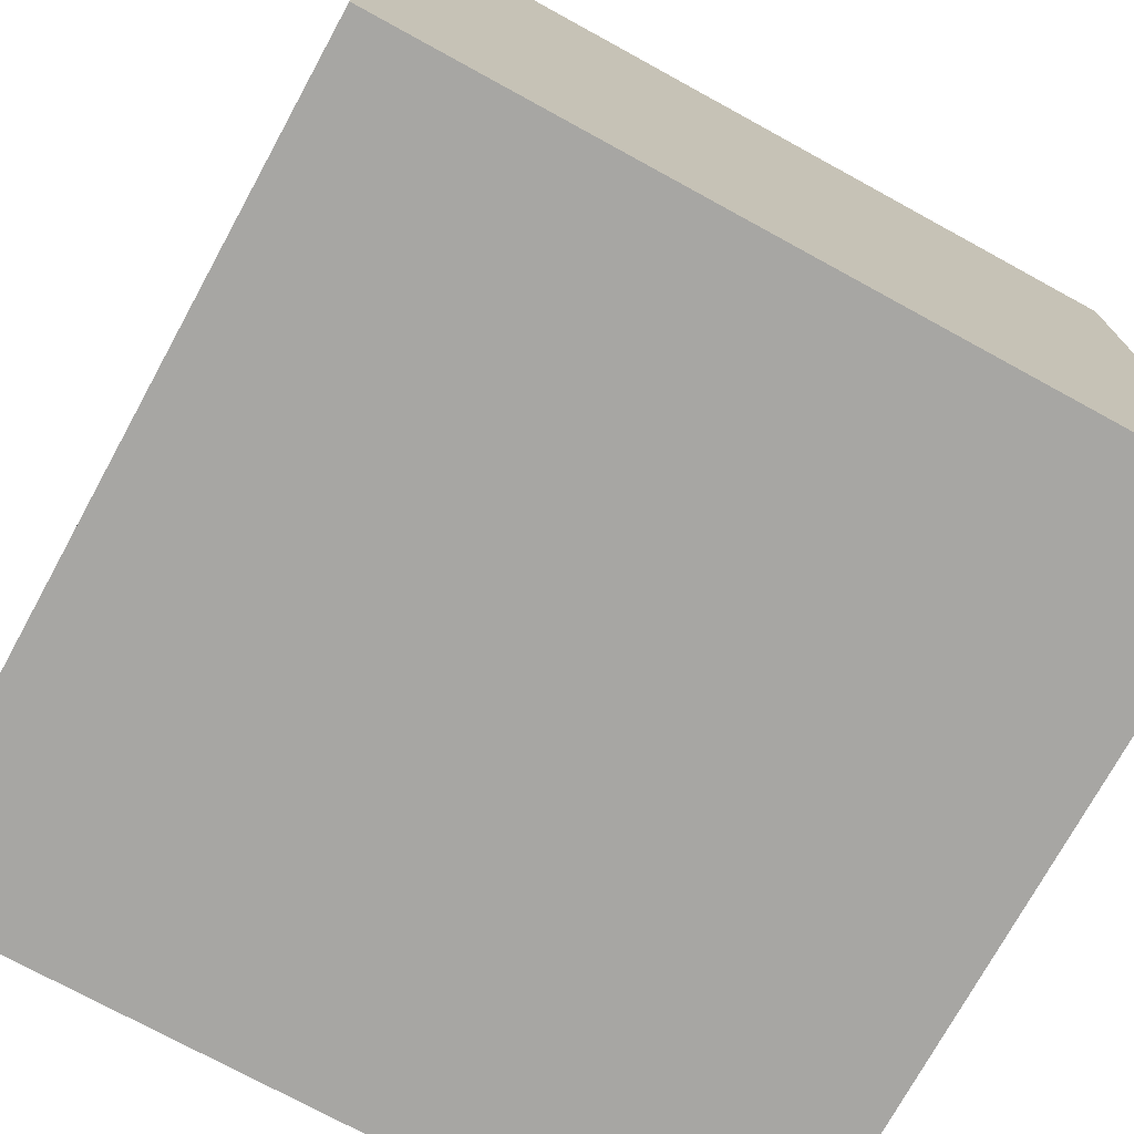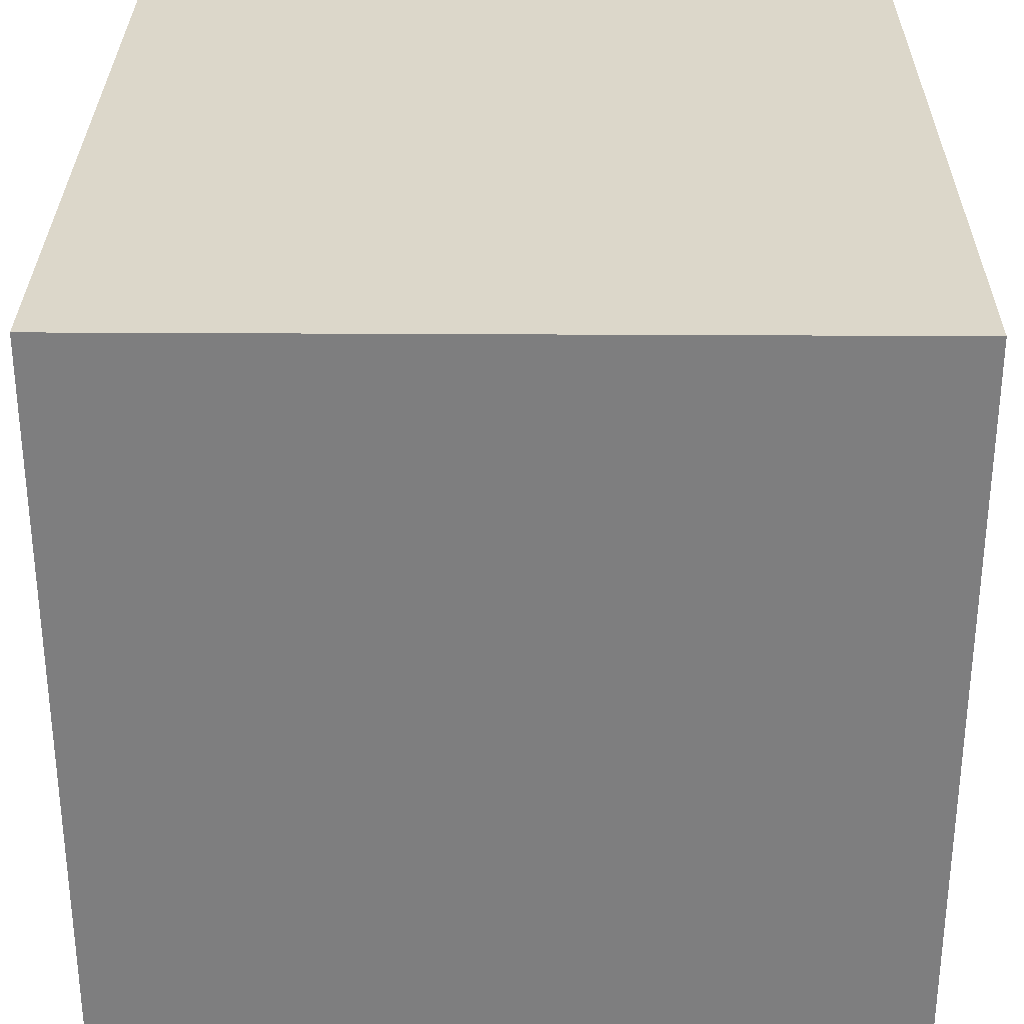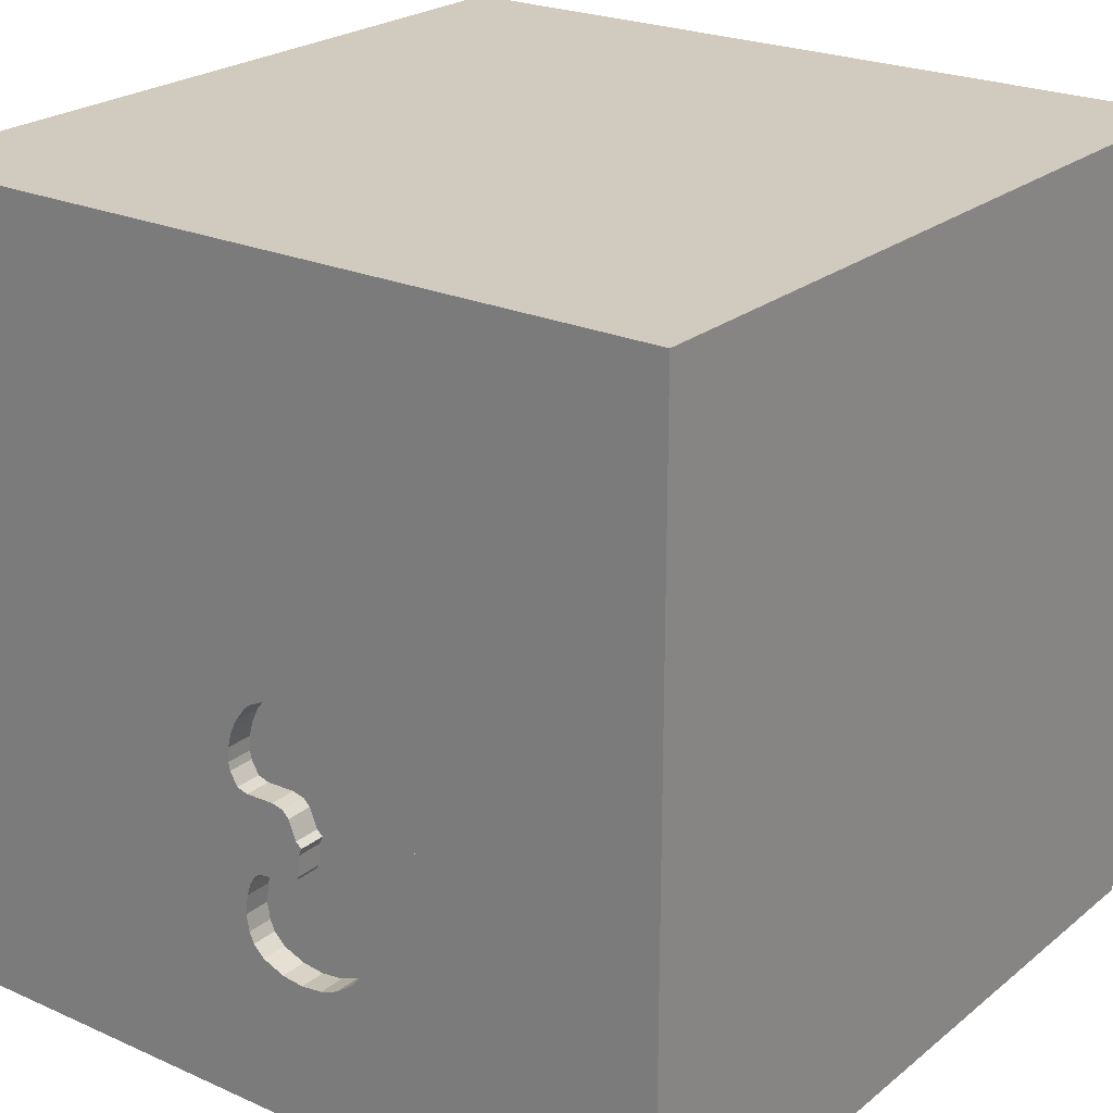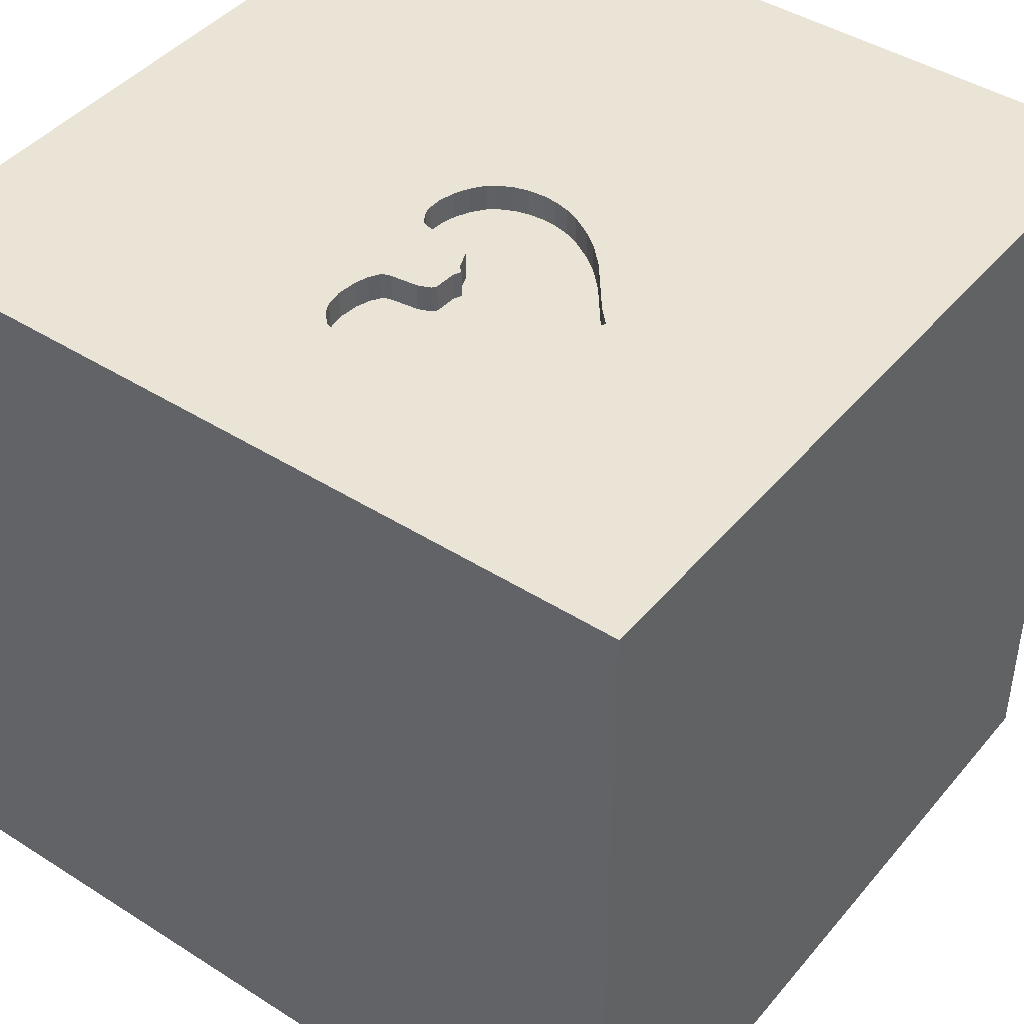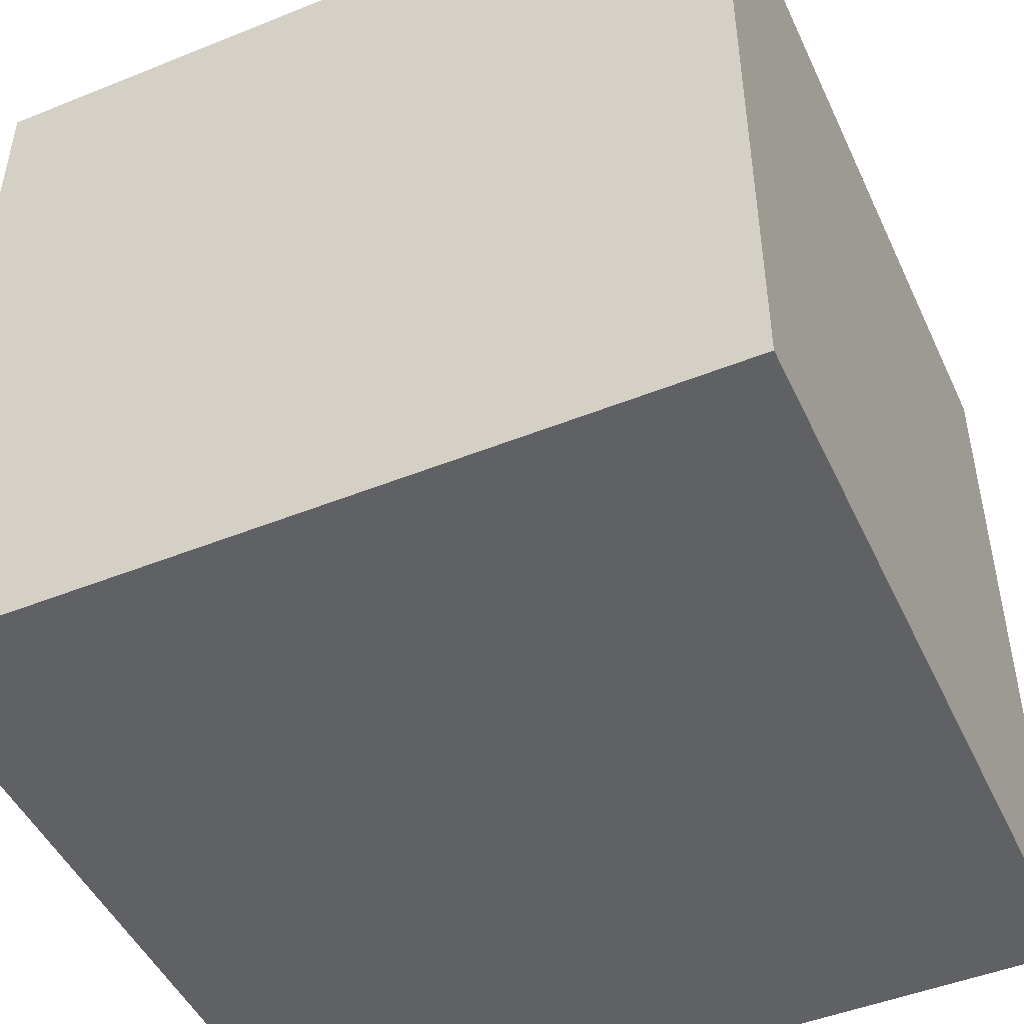
<metadata>
{"format":"obj","ext":"obj","renderer":"f3d","projection":"perspective","resolution":1024,"background":"white","views":[{"elev":-74.1,"azim":-28.7,"up":"+Y"},{"elev":30.4,"azim":0.5,"up":"+Z"},{"elev":23.4,"azim":-143.0,"up":"+Z"},{"elev":43.6,"azim":-143.2,"up":"+Y"},{"elev":-47.8,"azim":24.3,"up":"+Z"}]}
</metadata>
<code>
o heart_183
v 0.1069 1.5 -0.6757
v -0.02636 1.5 -0.9477
v -0.108 1.5 -0.9573
v -0.108 1.4 -0.9573
v -0.2621 1.5 0.01008
v -0.2621 1.4 0.01008
v -0.07855 1.5 -0.3582
v -0.05452 1.5 -0.5896
v -0.3394 1.5 -0.0349
v -0.3121 1.5 -0.8824
v -0.1055 1.5 0.04539
v 0.1671 1.5 -0.1815
v 0.1671 1.4 -0.1815
v -0.9375 0.3841 -1.5
v -0.8333 1.042 1.5
v -0.8333 -1.5 -1.042
v -1.055 -1.5 -0.3385
v -1.042 -1.5 0.625
v -0.8333 -1.5 1.5
v -0.651 1.5 0.1432
v -1.022 1.5 -0.4427
v -0.7552 -1.133 -1.5
v 0.0771 1.5 -0.6165
v 0.0771 1.4 -0.6165
v 0.09521 1.4 -0.325
v -0.578 1.5 -0.4932
v 0.1137 1.5 -0.8342
v 0.1137 1.4 -0.8342
v 0.4427 -0.8073 1.5
v 0.625 0.4167 -1.5
v 0.1823 0.3255 1.5
v 0.5729 -0.2865 1.5
v 0.4687 1.081 -1.5
v 0.1823 1.094 1.5
v 0.5208 -0.4036 -1.5
v 0.4427 -1.5 0.1562
v 0.3906 -1.5 1.198
v 0.5208 -1.5 -0.5729
v 0.07812 -1.5 0.4167
v 0.2083 -1.5 -1.5
v 0.1823 -1.5 -1.185
v 0.1302 -1.5 1.5
v 0.07812 -1.5 -0.4427
v 0.2018 1.5 -1.12
v 0.2083 1.5 0.1562
v 0.1522 1.5 -0.1253
v 0.2083 1.5 1.25
v 0.5469 1.5 0.6641
v 0.4167 1.5 -1.5
v 0.09521 1.5 -0.325
v 0.4167 1.5 1.5
v 0.1888 -1.107 -1.5
v 0.4167 -1.25 1.5
v 0.09584 1.5 -0.8734
v -0.6053 1.5 -0.3245
v -0.6053 1.4 -0.3245
v -0.4278 1.5 -0.1094
v -0.01115 1.5 -0.3229
v -0.01115 1.4 -0.3229
v 0.09584 1.4 -0.8734
v -0.2196 1.5 -0.9359
v -0.1823 -1.146 1.5
v -0.2083 0.3906 -1.5
v -0.1562 -0.4688 1.5
v -0.1823 -1.5 1.198
v -0.1042 0.7552 1.5
v -0.2083 1.5 -1.5
v -0.1131 1.5 -0.5145
v -0.2083 1.5 1.5
v -0.1067 1.5 -0.4288
v -0.04308 1.5 0.03996
v -0.1562 -0.4167 -1.5
v -0.1516 1.5 0.0423
v -0.1516 1.4 0.0423
v 0.1234 1.5 -0.7723
v 0.1234 1.4 -0.7723
v 0.09891 1.5 -0.6518
v 0.09891 1.4 -0.6518
v -0.1149 1.5 -0.4778
v -0.1149 1.4 -0.4778
v -0.05452 1.4 -0.5896
v 1.211 -0.625 1.5
v 1.237 0.3906 -1.5
v 1.25 0.2083 1.5
v 1.198 1.12 -1.5
v 1.211 -1.5 -1.016
v 1.016 -1.5 0.3516
v 1.152 -1.5 -0.1693
v 1.016 -1.5 1.185
v 1.5 -1.5 -1.5
v 1.5 -1.5 1.5
v 1.5 1.5 1.5
v 1.224 1.5 0.599
v 1.25 1.5 -0.2474
v 1.5 1.5 -1.5
v 1.003 1.5 -1.198
v 1.042 -1.25 1.5
v 1.198 0.8594 1.5
v 0.06073 1.5 -0.000977
v 0.06072 1.4 -0.000976
v 0.009479 1.5 0.02485
v -0.4663 1.5 -0.1478
v -0.4663 1.4 -0.1478
v 0.119 1.5 -0.7347
v -0.5076 1.5 -0.6061
v -0.4106 1.5 -0.7616
v -0.6339 1.5 -0.3537
v -0.3487 1.5 -0.8432
v -0.3487 1.4 -0.8432
v 0.1359 1.5 -0.3126
v 0.1359 1.4 -0.3126
v -0.1112 1.5 -0.5544
v -0.1112 1.4 -0.5544
v 0.06502 1.5 -0.6085
v 0.06502 1.4 -0.6085
v 0.1595 1.5 -0.153
v -0.625 -1.042 1.5
v -0.4687 0.4297 1.5
v -0.5469 -0.2083 1.5
v -0.3906 1.198 -1.5
v -0.4687 -1.5 0.1562
v -0.625 -1.5 1.198
v -0.4687 -1.5 -0.4167
v -0.7292 1.5 -0.9896
v -0.4167 1.5 0.931
v -1.5 -1.042 -1.198
v -1.5 -0.8333 1.5
v -1.5 -0.8138 0.612
v -1.5 0.4167 0.2214
v -1.5 0.1562 1.25
v -1.5 0.612 -0.3385
v -1.5 -0.1302 -1.5
v -1.5 0.2083 -1.25
v -1.5 0.4687 1.5
v -1.5 0.05208 -0.8464
v -1.5 -0.1562 0.1823
v -1.5 -0.1562 -0.3125
v -1.5 -0.1953 0.7031
v -1.5 -0.1562 1.5
v -1.5 1.042 0.4167
v -1.5 1.211 1.107
v -1.5 1.25 -0.3906
v -1.5 1.035 -1.224
v -1.5 -0.5208 1.224
v -1.5 -0.625 -0.3906
v -1.5 -1.5 -0.8333
v -1.5 -1.5 0.4687
v -1.5 -1.5 -0.1562
v -1.5 -1.5 1.5
v -1.5 -1.5 -1.5
v -1.5 0.7292 -0.7552
v -1.5 0.651 1.042
v -1.5 0.8333 -1.5
v -1.5 1.5 -1.5
v -1.5 1.5 -0.8333
v -1.5 1.5 0.1302
v -1.5 1.5 1.5
v -1.5 -1.276 0.01302
v -1.5 -1.25 1.003
v -1.5 -1.198 -0.625
v -1.5 -0.4167 -1.224
v 0.05605 1.5 -0.9142
v 0.05605 1.4 -0.9142
v -0.3945 1.5 -0.07606
v -0.3945 1.4 -0.07606
v -0.05371 1.5 -0.333
v -0.05371 1.4 -0.333
v 0.625 1.042 1.5
v 0.625 -1.5 0.625
v 0.599 1.5 -0.2148
v 0.0441 1.5 -0.6016
v -0.6625 1.5 -0.3828
v -0.6625 1.4 -0.3828
v -0.2097 1.5 0.0298
v -0.3121 1.4 -0.8824
v -0.1055 1.4 0.04539
v 1.302 -0.625 -1.5
v 1.354 -1.5 0.8333
v -0.1806 1.5 0.03605
v 0.1636 1.5 -0.2637
v 1.5 -1.146 -1.068
v 1.5 -0.625 -0.4688
v 1.5 -0.5208 1.224
v 1.5 0.5208 0.3516
v 1.5 0.3776 1.243
v 1.5 -0.1302 -1.5
v 1.5 0.4688 -1.081
v 1.5 0.2214 -0.5208
v 1.5 0.2083 1.5
v 1.5 -0.1562 0.625
v 1.5 -0.1562 -0.07812
v 1.5 1.198 -1.042
v 1.5 1.139 -0.03906
v 1.5 1.12 1.068
v 1.5 -0.3906 -1.198
v 1.5 -1.5 -0.8333
v 1.5 -1.5 0.1302
v 1.5 -1.5 0.9896
v 1.5 0.8333 -1.5
v 1.5 1.5 -0.8333
v 1.5 1.5 0.1302
v 1.5 -1.003 0.319
v 1.5 -1.263 0.9896
v 1.5 -1.25 -0.4167
v 1.5 -0.4167 1.5
v -1.276 0.05208 1.5
v -1.022 -0.3776 -1.5
v -1.12 -0.5729 1.5
v -1.25 -1.5 -1.042
v -1.146 -1.5 0.1823
v -1.198 -1.5 1.146
v -1.146 0.5469 1.5
v -1.237 1.5 0.4883
v 0.1522 1.4 -0.1253
v -0.4167 1.224 1.5
v -0.4167 -1.5 -1.042
v -0.4167 -1.5 0.625
v -0.4167 -1.5 -1.5
v 0.0441 1.4 -0.6016
v -0.6203 1.5 -0.438
v 0.1694 1.5 -0.234
v 0.1694 1.4 -0.234
v -0.1895 1.5 -0.9474
v -0.1895 1.4 -0.9474
v -0.02636 1.4 -0.9477
v -0.04308 1.4 0.03996
v -0.256 1.5 -0.9219
v -0.256 1.4 -0.9219
v 0.8854 -1.042 -1.5
v 0.8333 0.2083 1.5
v 0.8333 -1.5 -1.107
v 0.8854 1.5 1.198
v -0.4106 1.4 -0.7617
v -0.3394 1.4 -0.0349
v 0.1636 1.4 -0.2637
v 0.1279 1.5 -0.07444
v 0.1279 1.4 -0.07444
v 0.009477 1.4 0.02485
v 0.08865 1.5 -0.02178
v 0.08865 1.4 -0.02178
v 0.1149 1.5 -0.6995
v 0.1149 1.4 -0.6995
v -0.1286 1.5 -0.4479
v -0.1286 1.4 -0.4479
v -0.2097 1.4 0.0298
v -0.578 1.4 -0.4932
v -0.1001 1.5 -0.571
v -0.1001 1.4 -0.571
v -0.3068 1.5 -0.01589
v -0.1177 1.5 -0.4383
v -0.07855 1.4 -0.3582
v -0.1067 1.4 -0.4288
f 127 159 149
f 211 19 149
f 159 147 149
f 127 144 159
f 147 211 149
f 19 117 149
f 149 208 127
f 147 18 211
f 211 122 19
f 139 144 127
f 144 128 159
f 42 117 19
f 117 208 149
f 208 139 127
f 159 158 147
f 122 42 19
f 42 62 117
f 208 206 139
f 128 158 159
f 158 148 147
f 147 210 18
f 122 65 42
f 139 130 144
f 148 210 147
f 18 122 211
f 144 138 128
f 117 119 208
f 134 130 139
f 18 217 122
f 65 37 42
f 206 134 139
f 130 138 144
f 217 65 122
f 42 53 62
f 62 64 117
f 158 146 148
f 148 17 210
f 210 121 18
f 64 119 117
f 119 206 208
f 134 152 130
f 128 145 158
f 158 160 146
f 146 17 148
f 121 217 18
f 206 212 134
f 217 39 65
f 91 53 42
f 53 29 62
f 29 64 62
f 138 136 128
f 17 121 210
f 37 91 42
f 91 97 53
f 157 152 134
f 152 138 130
f 136 145 128
f 146 209 17
f 37 89 91
f 119 212 206
f 212 157 134
f 157 141 152
f 160 126 146
f 121 39 217
f 39 37 65
f 119 118 212
f 152 129 138
f 145 160 158
f 17 123 121
f 97 29 53
f 64 31 119
f 129 136 138
f 126 150 146
f 209 16 17
f 39 169 37
f 118 15 212
f 15 157 212
f 136 137 145
f 150 209 146
f 16 123 17
f 169 89 37
f 97 82 29
f 29 32 64
f 145 126 160
f 121 43 39
f 32 31 64
f 31 118 119
f 152 140 129
f 123 43 121
f 36 169 39
f 129 137 136
f 16 216 123
f 169 87 89
f 82 32 29
f 137 135 145
f 145 161 126
f 43 36 39
f 31 66 118
f 118 215 15
f 141 140 152
f 135 161 145
f 36 87 169
f 89 198 91
f 91 82 97
f 66 215 118
f 140 131 129
f 129 131 137
f 150 16 209
f 216 43 123
f 87 178 89
f 178 198 89
f 203 91 198
f 183 91 203
f 131 135 137
f 207 22 150
f 125 213 157
f 157 140 141
f 161 150 126
f 216 41 43
f 43 38 36
f 202 183 203
f 82 230 32
f 230 31 32
f 215 157 15
f 157 156 140
f 140 142 131
f 135 133 161
f 161 132 150
f 150 216 16
f 87 198 178
f 91 205 82
f 82 84 230
f 66 34 215
f 215 69 157
f 213 156 157
f 207 150 132
f 150 218 216
f 36 88 87
f 87 197 198
f 202 203 198
f 183 205 91
f 31 34 66
f 125 157 69
f 20 213 125
f 22 218 150
f 41 38 43
f 38 88 36
f 202 198 197
f 190 183 202
f 156 142 140
f 151 135 131
f 133 132 161
f 72 22 207
f 205 84 82
f 230 168 31
f 168 34 31
f 34 69 215
f 63 72 207
f 218 41 216
f 88 197 87
f 185 205 183
f 205 189 84
f 47 125 69
f 142 151 131
f 151 133 135
f 63 207 14
f 52 218 22
f 218 40 41
f 191 190 202
f 185 189 205
f 71 20 125
f 20 71 11
f 179 174 20
f 20 11 73
f 20 73 179
f 20 249 9
f 72 52 22
f 52 40 218
f 231 88 38
f 230 98 168
f 45 71 125
f 5 249 20
f 20 174 5
f 164 57 20
f 20 9 164
f 190 185 183
f 84 98 230
f 101 71 45
f 45 239 99
f 99 101 45
f 20 57 102
f 21 213 20
f 21 156 213
f 151 143 133
f 14 207 132
f 41 231 38
f 184 190 191
f 34 51 69
f 48 125 47
f 45 46 236
f 236 239 45
f 55 20 102
f 55 21 20
f 142 143 151
f 35 72 63
f 35 52 72
f 231 86 88
f 204 202 197
f 182 191 202
f 188 184 191
f 184 185 190
f 168 51 34
f 47 69 51
f 45 125 48
f 46 170 116
f 107 172 21
f 21 55 107
f 156 155 142
f 133 153 132
f 30 35 63
f 182 202 204
f 170 46 45
f 170 110 180
f 12 116 170
f 221 12 170
f 170 180 221
f 21 172 220
f 21 220 26
f 21 155 156
f 143 153 133
f 14 132 153
f 88 196 197
f 188 191 182
f 189 98 84
f 170 45 48
f 50 110 170
f 105 124 26
f 124 21 26
f 33 30 63
f 40 231 41
f 86 196 88
f 204 197 196
f 193 184 188
f 189 92 98
f 98 92 168
f 168 92 51
f 232 47 51
f 232 48 47
f 106 124 105
f 155 143 142
f 229 52 35
f 229 40 52
f 40 90 231
f 181 204 196
f 185 92 189
f 232 51 92
f 50 7 166
f 50 166 58
f 10 227 124
f 124 106 108
f 124 108 10
f 120 63 14
f 229 90 40
f 182 204 181
f 192 188 187
f 194 92 185
f 94 170 48
f 170 44 50
f 50 44 104
f 241 1 77
f 50 104 241
f 241 77 50
f 7 50 68
f 68 70 7
f 120 14 154
f 33 63 120
f 83 30 33
f 195 188 182
f 192 193 188
f 184 194 185
f 94 48 93
f 171 8 68
f 171 68 50
f 114 171 50
f 50 77 23
f 50 23 114
f 79 243 250
f 70 68 79
f 79 250 70
f 44 227 61
f 44 61 223
f 44 223 3
f 154 155 21
f 154 14 153
f 85 83 33
f 90 86 231
f 195 182 181
f 187 188 195
f 93 48 232
f 96 44 170
f 44 162 54
f 75 104 44
f 27 75 44
f 44 54 27
f 247 112 68
f 68 8 247
f 44 3 2
f 124 154 21
f 83 35 30
f 177 229 35
f 193 194 184
f 96 170 94
f 162 44 2
f 155 154 143
f 143 154 153
f 83 177 35
f 86 90 196
f 93 232 92
f 67 227 44
f 67 124 227
f 49 33 120
f 95 85 33
f 177 90 229
f 181 196 90
f 200 193 192
f 201 194 193
f 201 94 93
f 200 96 94
f 49 67 44
f 67 154 124
f 67 120 154
f 49 120 67
f 95 33 49
f 199 83 85
f 186 177 83
f 90 195 181
f 186 187 195
f 199 192 187
f 95 200 192
f 200 201 193
f 201 92 194
f 201 93 92
f 200 94 201
f 95 96 200
f 95 44 96
f 95 49 44
f 95 199 85
f 199 186 83
f 186 90 177
f 186 195 90
f 199 187 186
f 95 192 199
f 28 225 76
f 163 225 28
f 28 76 27
f 76 225 81
f 225 163 2
f 163 28 60
f 75 27 76
f 27 54 28
f 242 76 81
f 225 4 81
f 162 2 163
f 163 60 162
f 60 28 54
f 76 242 104
f 104 75 76
f 219 242 81
f 4 225 2
f 2 3 4
f 224 81 4
f 54 162 60
f 242 241 104
f 219 78 242
f 219 81 171
f 3 223 4
f 81 224 248
f 224 4 223
f 1 241 242
f 242 78 1
f 219 115 78
f 8 171 81
f 171 114 219
f 81 248 8
f 228 248 224
f 224 223 61
f 77 1 78
f 115 219 114
f 115 24 78
f 247 8 248
f 228 175 248
f 61 227 228
f 228 224 61
f 78 24 77
f 114 23 24
f 24 115 114
f 248 113 112
f 112 247 248
f 175 228 10
f 175 109 248
f 227 10 228
f 23 77 24
f 113 248 233
f 10 108 109
f 109 175 10
f 233 248 109
f 113 80 68
f 68 112 113
f 244 113 233
f 108 106 233
f 233 109 108
f 80 79 68
f 113 244 80
f 246 244 233
f 106 105 233
f 80 244 79
f 103 244 246
f 246 233 105
f 105 26 246
f 243 79 244
f 251 244 103
f 103 246 56
f 26 220 246
f 250 243 244
f 244 252 250
f 244 251 252
f 103 165 251
f 103 56 55
f 55 102 103
f 173 56 246
f 220 172 173
f 173 246 220
f 70 250 252
f 252 251 7
f 7 70 252
f 165 103 57
f 57 164 165
f 165 234 251
f 102 57 103
f 107 55 56
f 56 173 107
f 172 107 173
f 164 9 165
f 234 165 9
f 251 234 167
f 251 167 7
f 234 9 249
f 6 167 234
f 166 7 167
f 249 5 6
f 6 234 249
f 167 6 245
f 58 166 167
f 167 59 58
f 5 174 6
f 74 167 245
f 245 6 174
f 167 226 59
f 167 74 176
f 179 73 74
f 74 245 179
f 174 179 245
f 59 25 58
f 176 226 167
f 59 226 238
f 73 11 176
f 176 74 73
f 50 58 25
f 59 13 25
f 11 71 226
f 226 176 11
f 238 100 59
f 238 226 101
f 25 111 50
f 214 13 59
f 25 13 222
f 71 101 226
f 100 238 99
f 59 100 240
f 101 99 238
f 110 50 111
f 25 235 111
f 13 214 116
f 116 12 13
f 214 59 237
f 235 25 222
f 12 221 222
f 222 13 12
f 240 237 59
f 99 239 240
f 240 100 99
f 111 235 180
f 180 110 111
f 46 116 214
f 214 237 46
f 221 180 235
f 235 222 221
f 239 236 237
f 237 240 239
f 236 46 237

</code>
